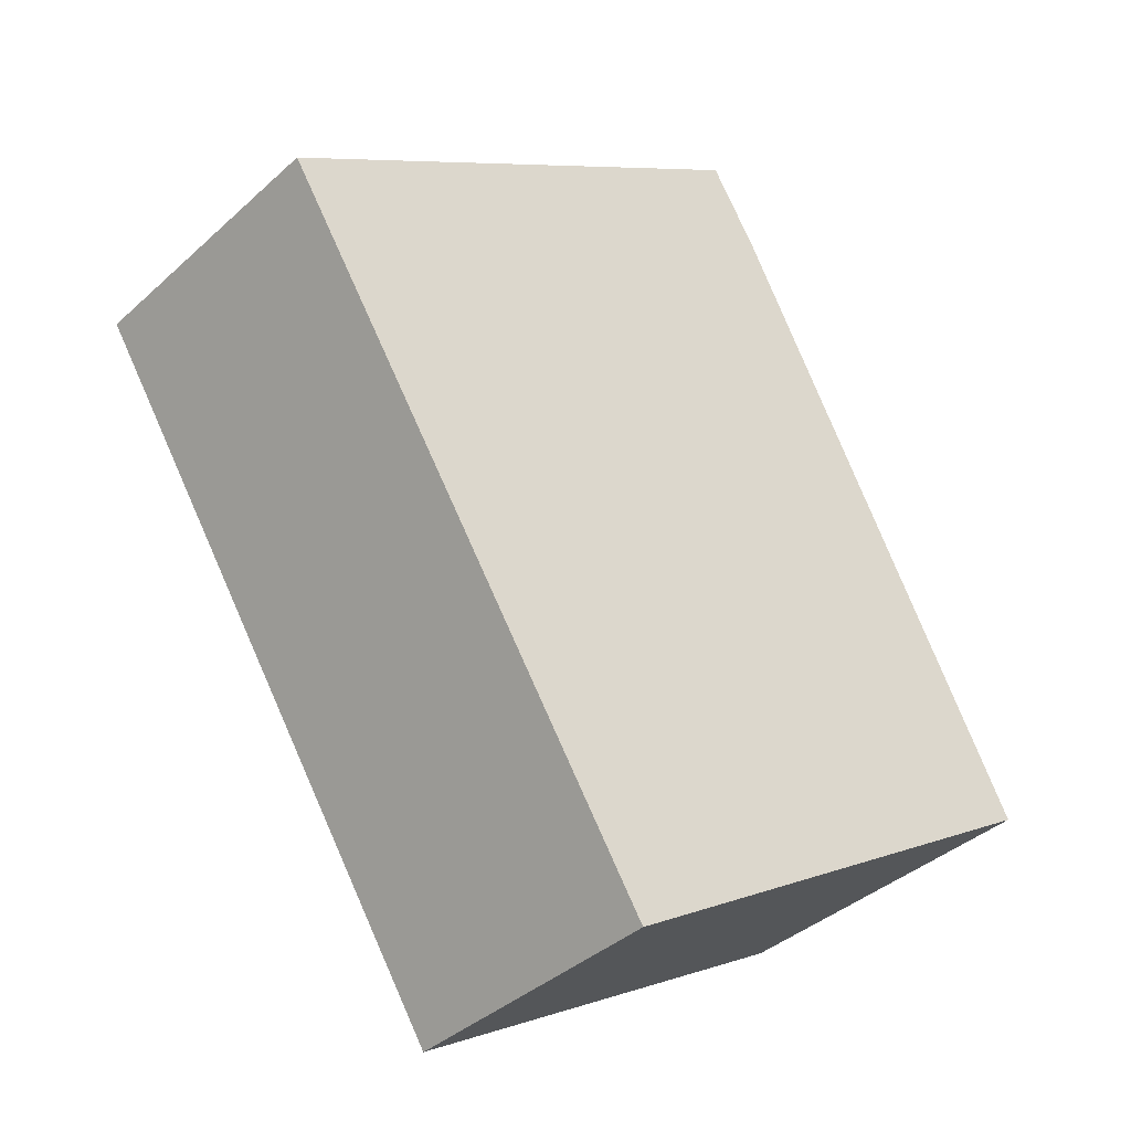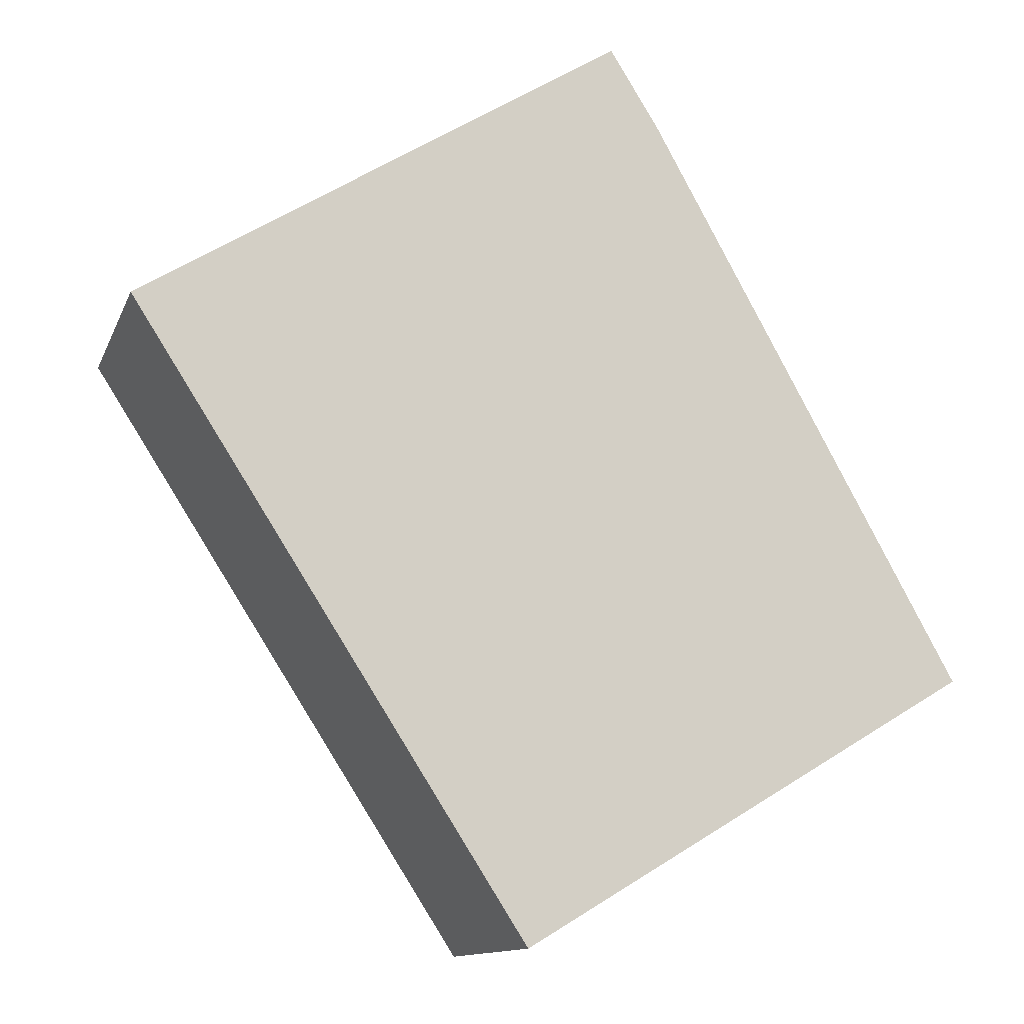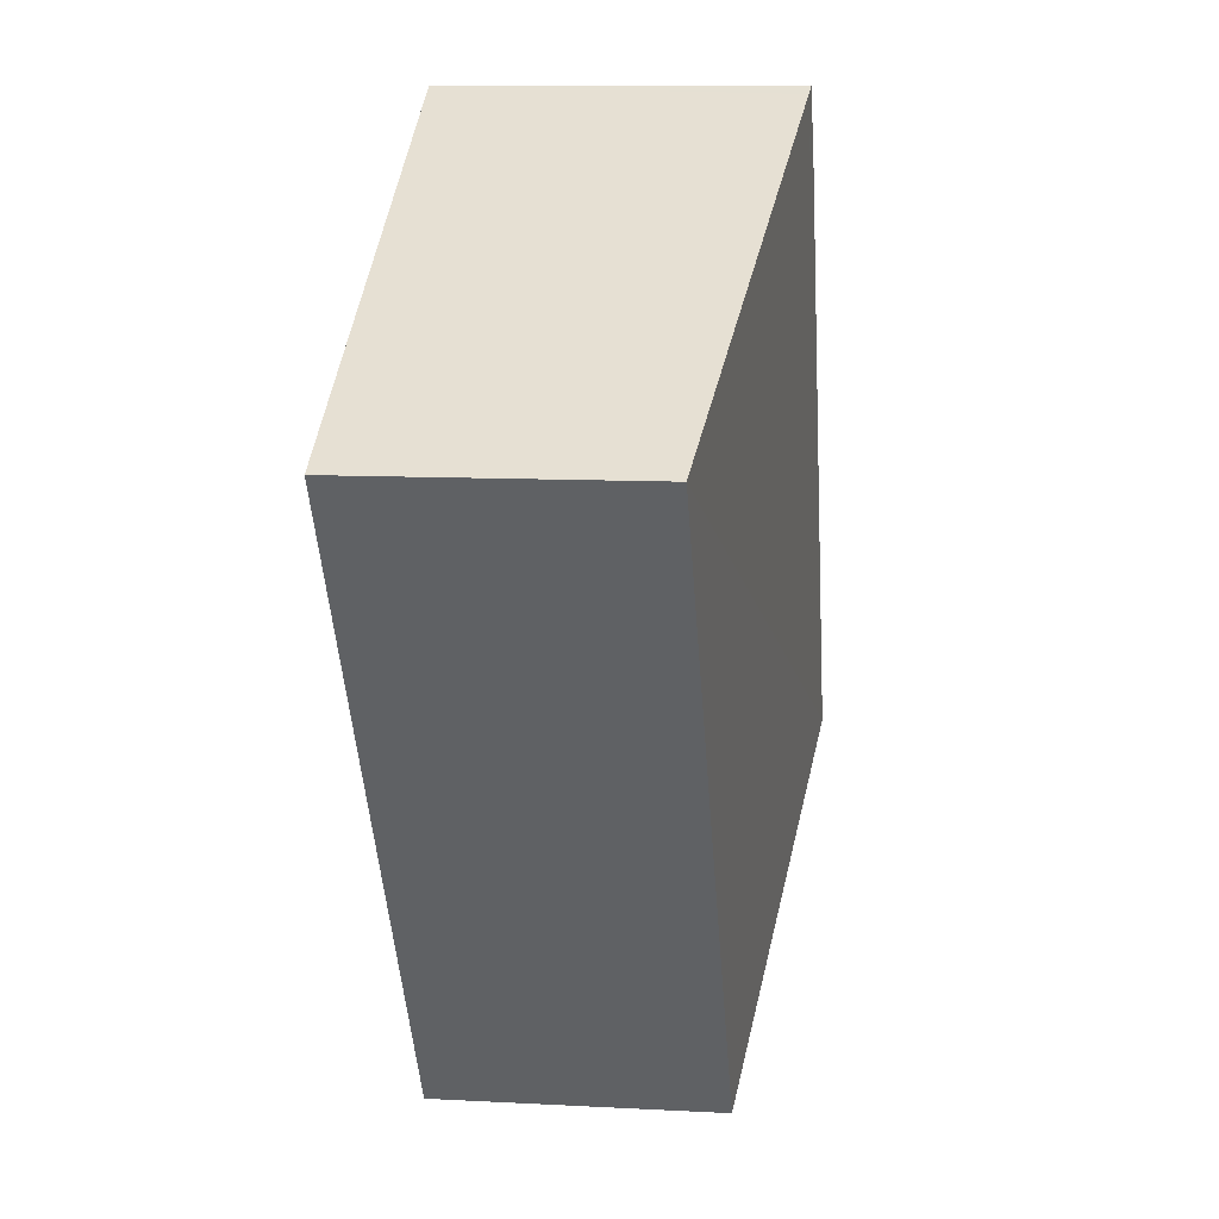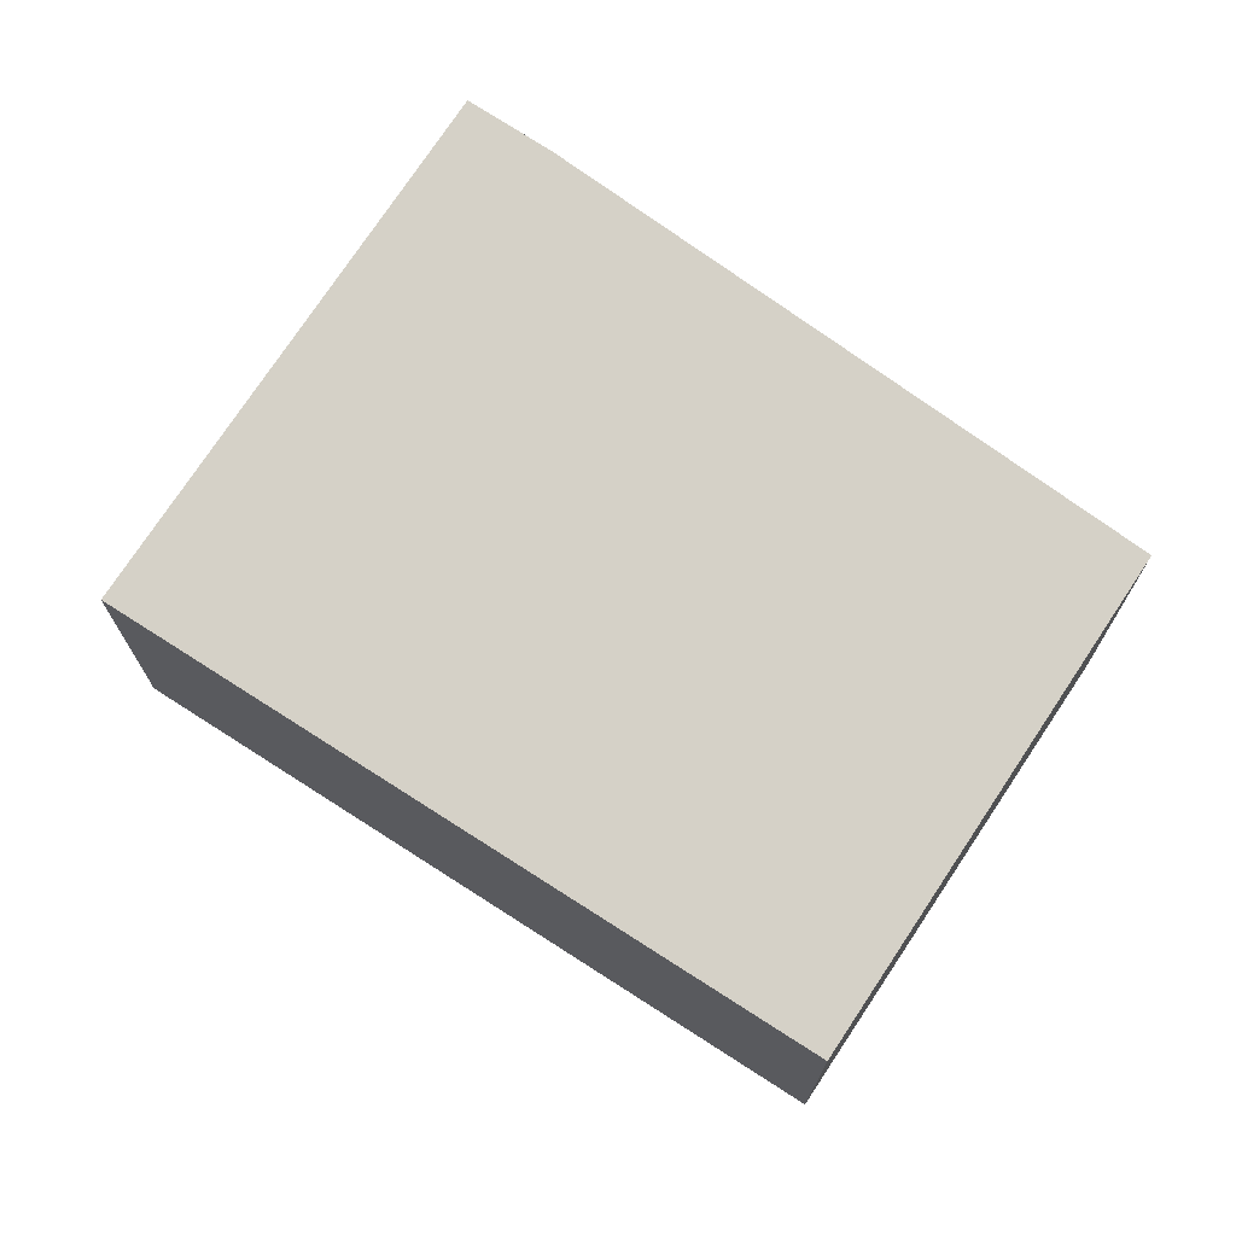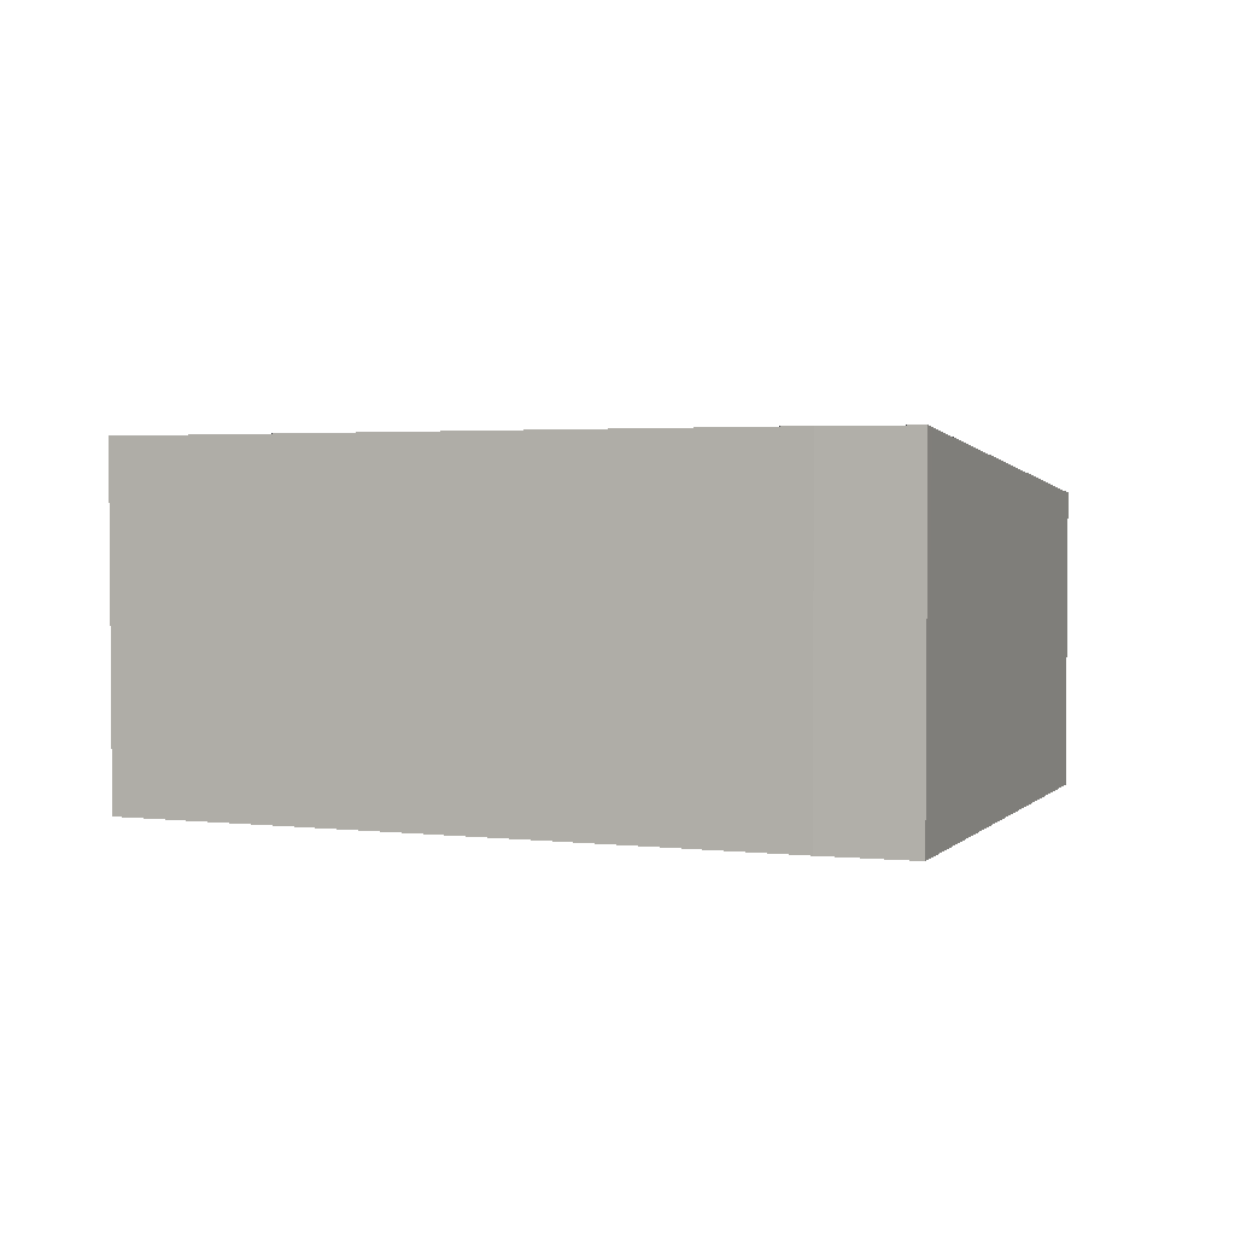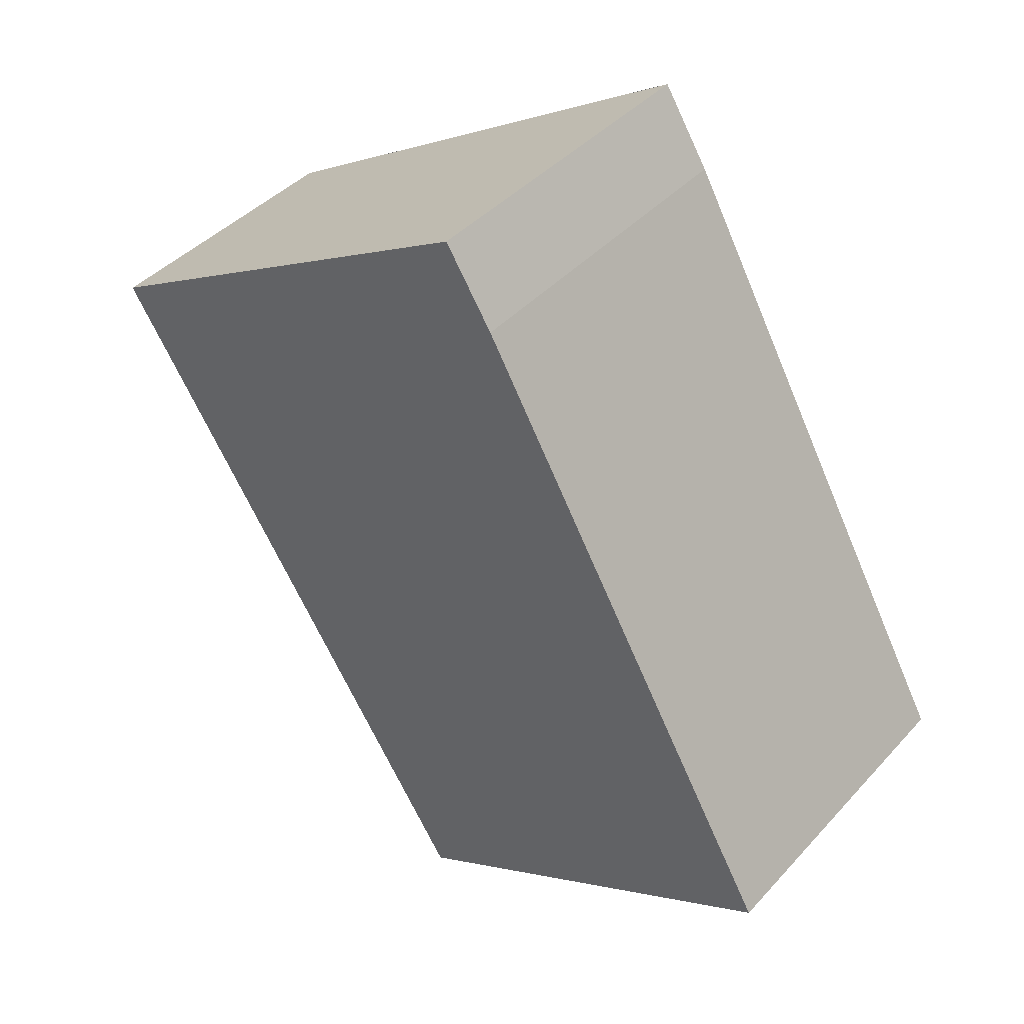
<metadata>
{"format":"obj","ext":"obj","renderer":"f3d","projection":"perspective","resolution":1024,"background":"white","views":[{"elev":-38.9,"azim":138.3,"up":"+Z"},{"elev":-12.3,"azim":163.9,"up":"+Z"},{"elev":10.1,"azim":97.8,"up":"+Z"},{"elev":72.6,"azim":155.5,"up":"+Y"},{"elev":3.0,"azim":-38.6,"up":"+Y"},{"elev":40.6,"azim":-142.4,"up":"+Z"}]}
</metadata>
<code>
v  2.823 2.638 5.007
v  1.683 2.627 3.03
v  2.448 2.637 4.407
v  2.919 2.627 4.95
v  0 2.604 1.594e-16
v  6.549 2.206 2.781
v  3.403 2.206 -2.106
v  0 0 0
v  1.683 -1.855e-16 3.03
v  2.448 -2.699e-16 4.407
v  2.823 -3.066e-16 5.007
v  6.549 -1.703e-16 2.781
v  2.919 -3.031e-16 4.95
v  3.403 1.29e-16 -2.106
g defaultobject
f 1 2 3
f 2 1 4
f 2 4 5
f 5 4 6
f 5 6 7
f 8 2 5
f 2 8 9
f 2 9 3
f 3 9 10
f 3 11 1
f 11 3 10
f 11 4 1
f 4 11 6
f 6 11 12
f 12 11 13
f 12 7 6
f 7 12 14
f 7 8 5
f 8 7 14
f 10 13 11
f 13 10 12
f 12 10 9
f 12 9 8
f 12 8 14

</code>
